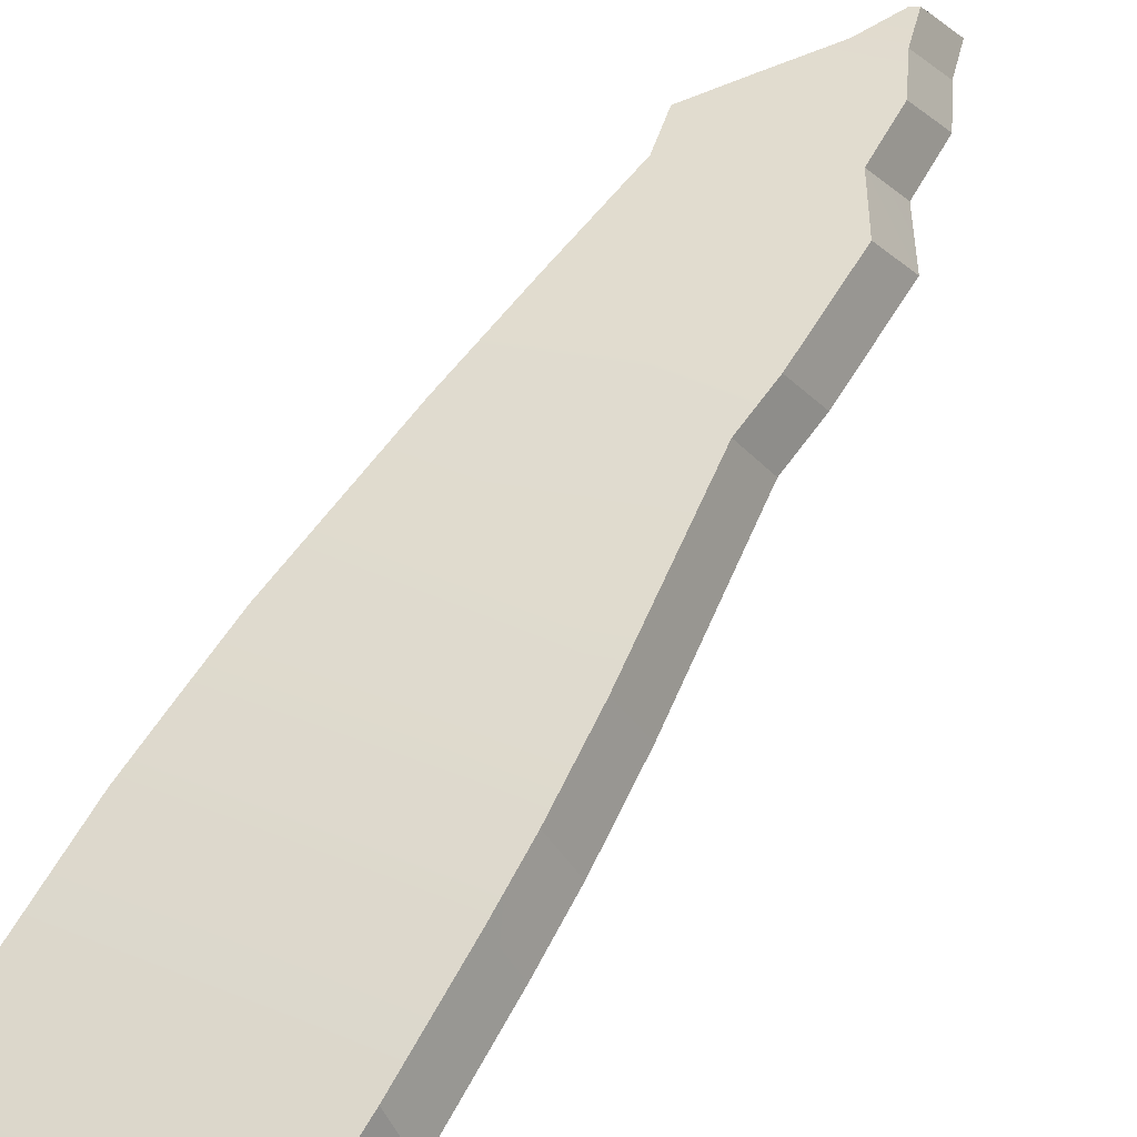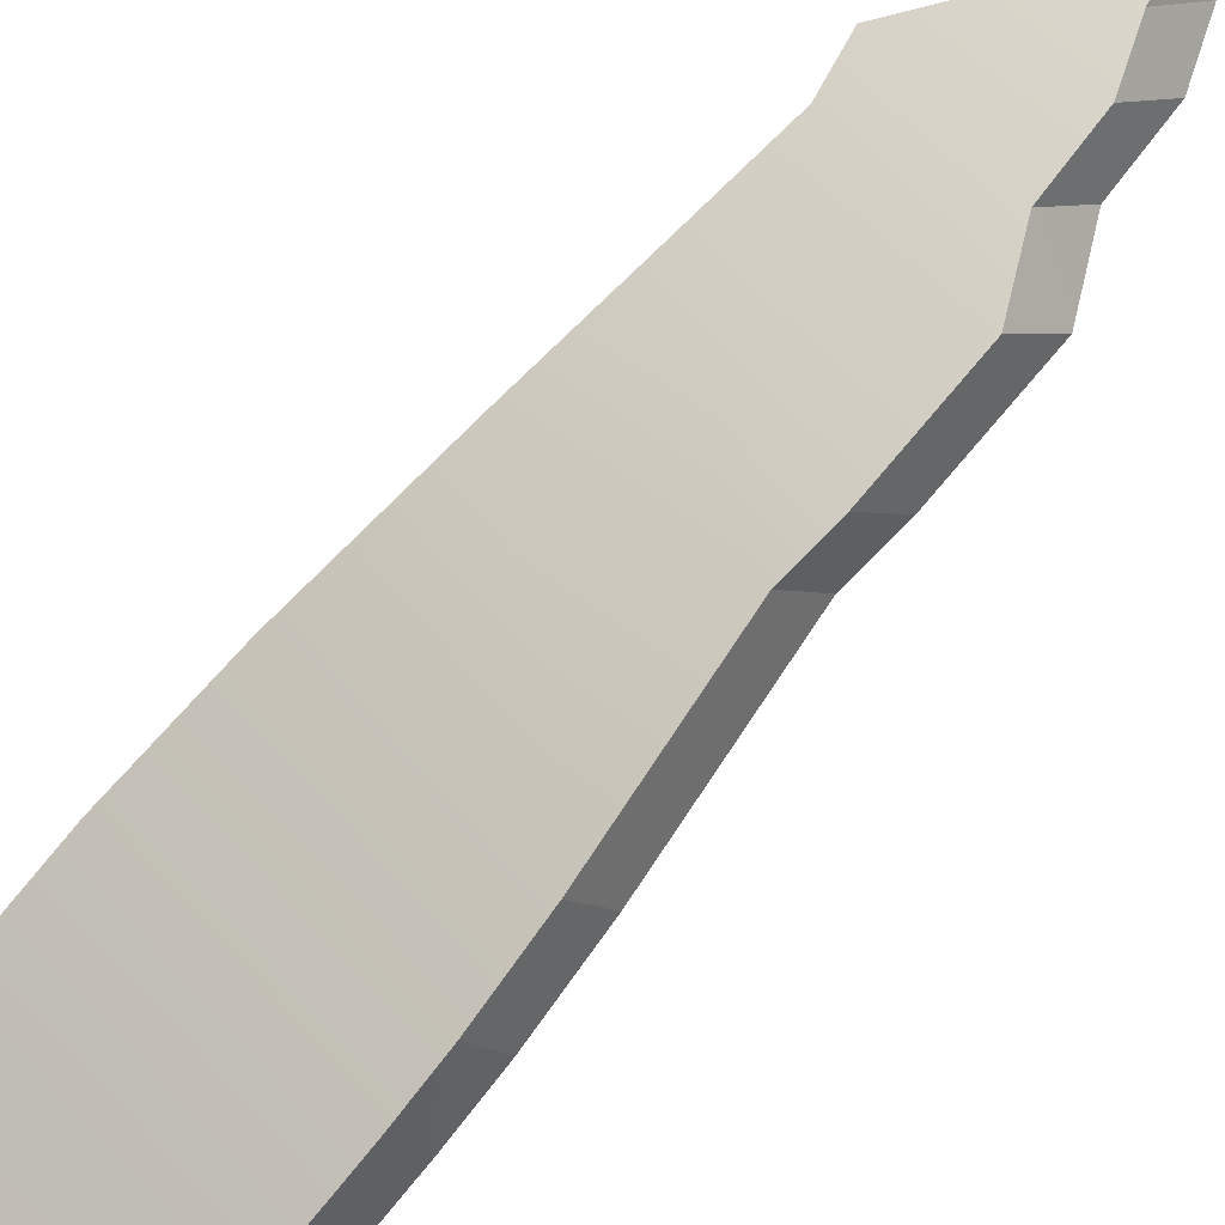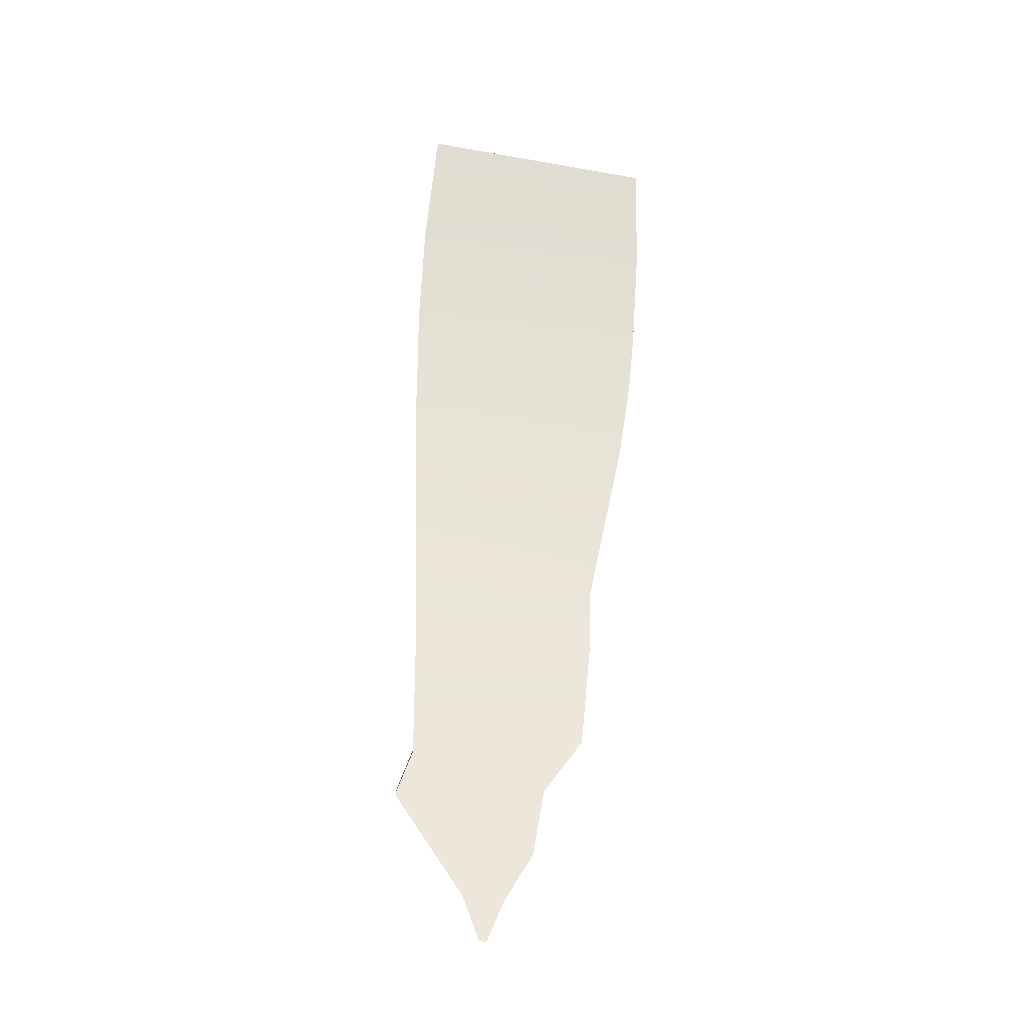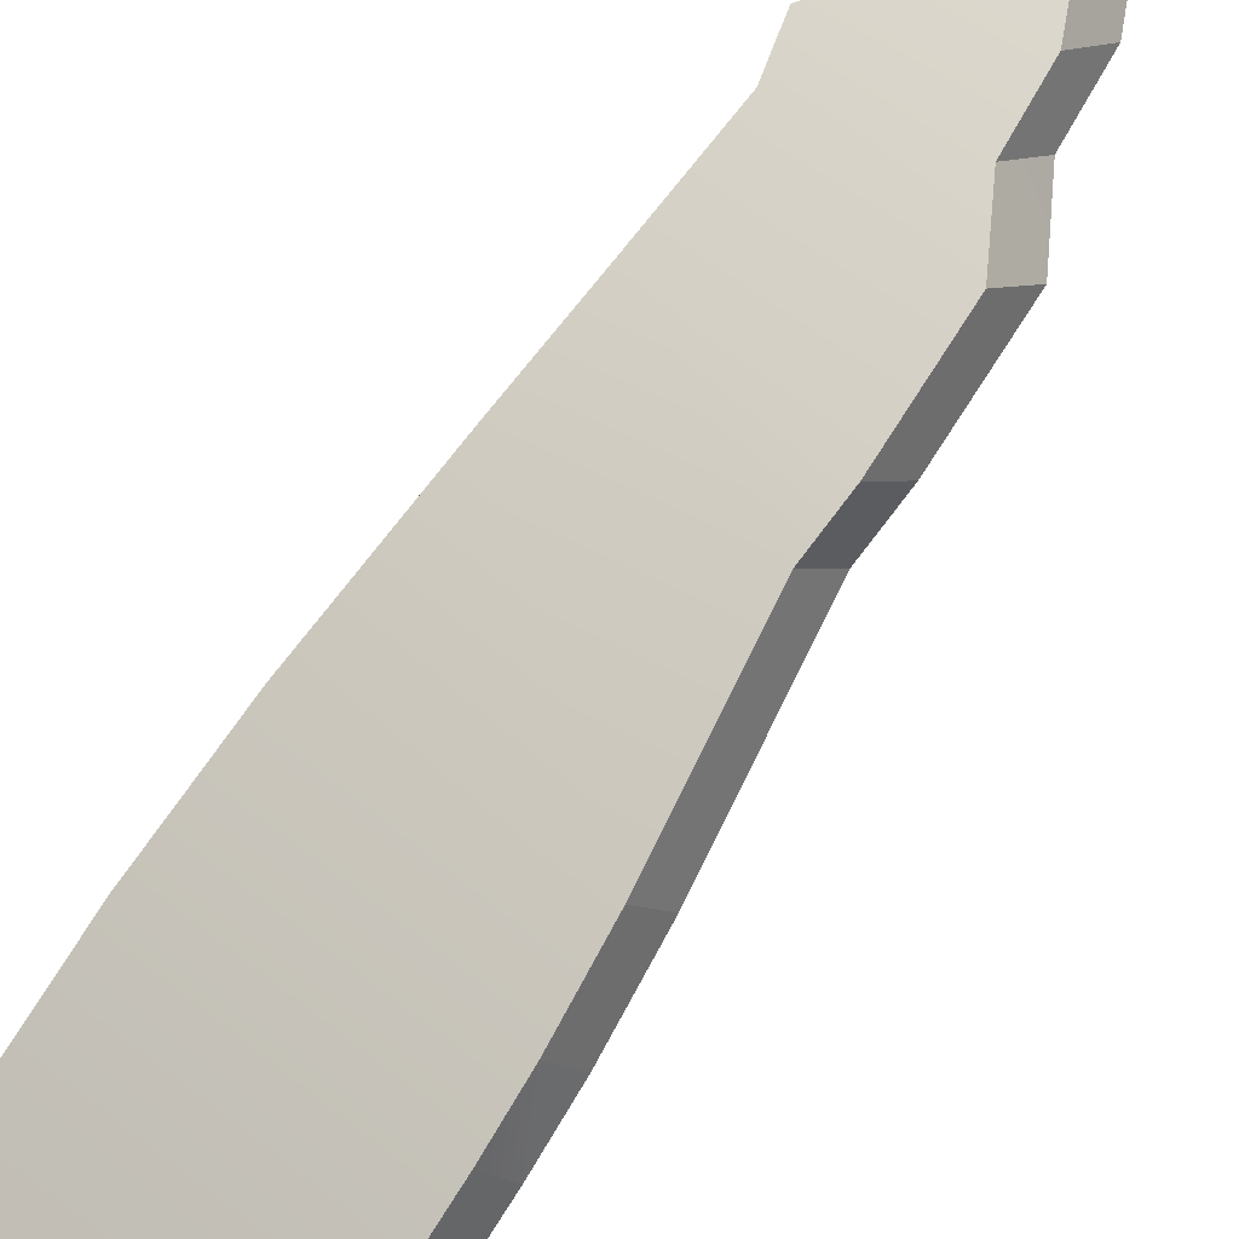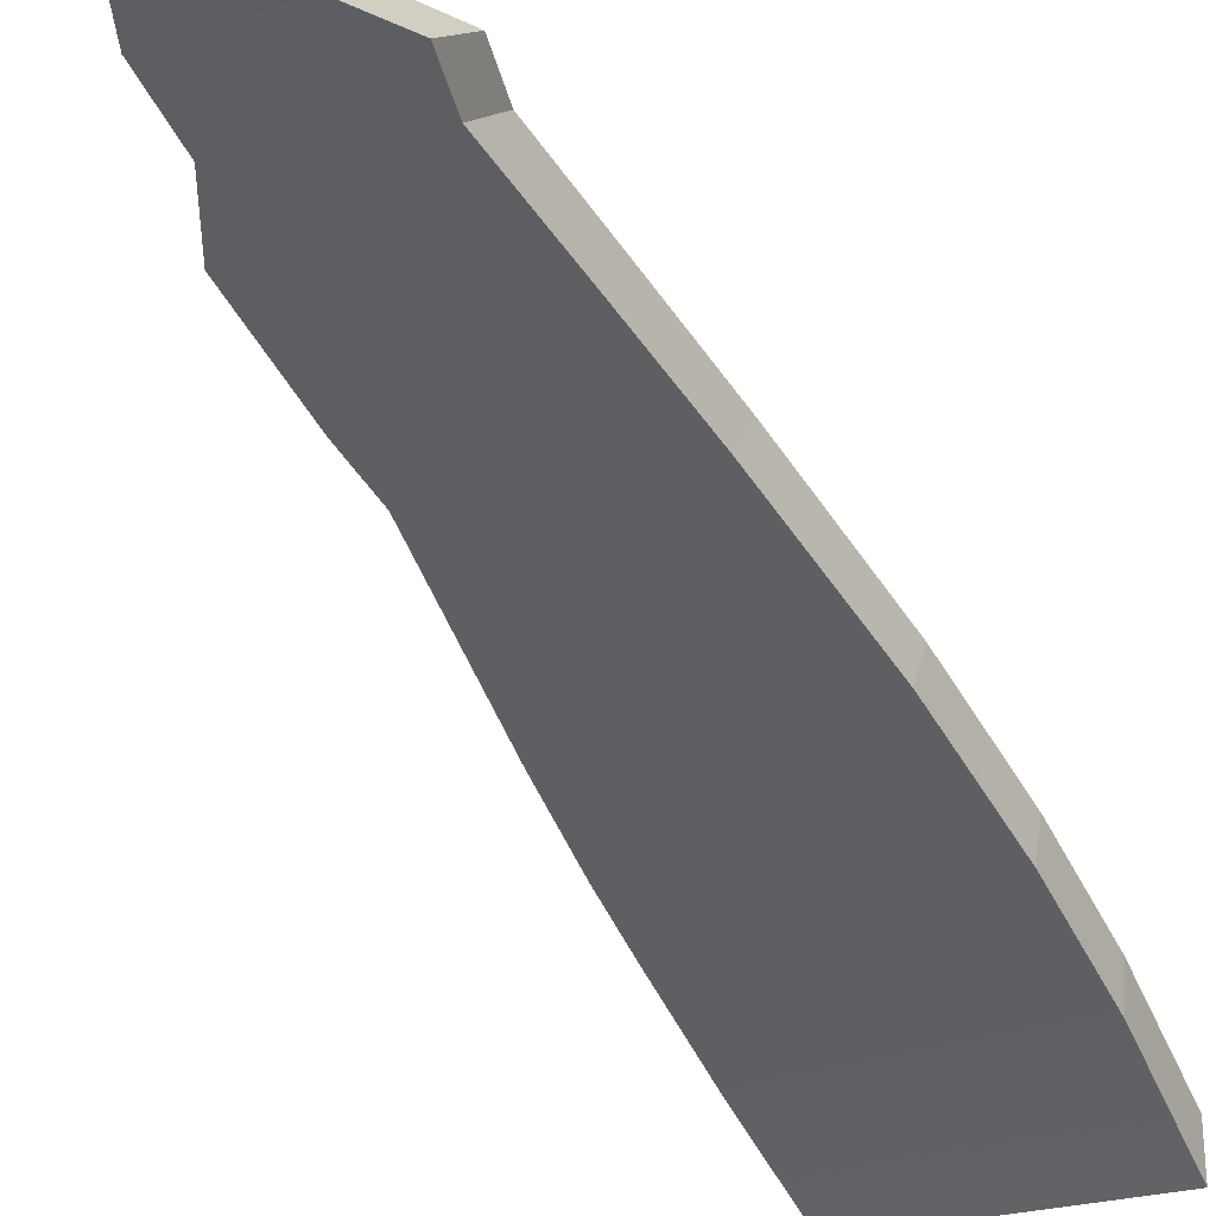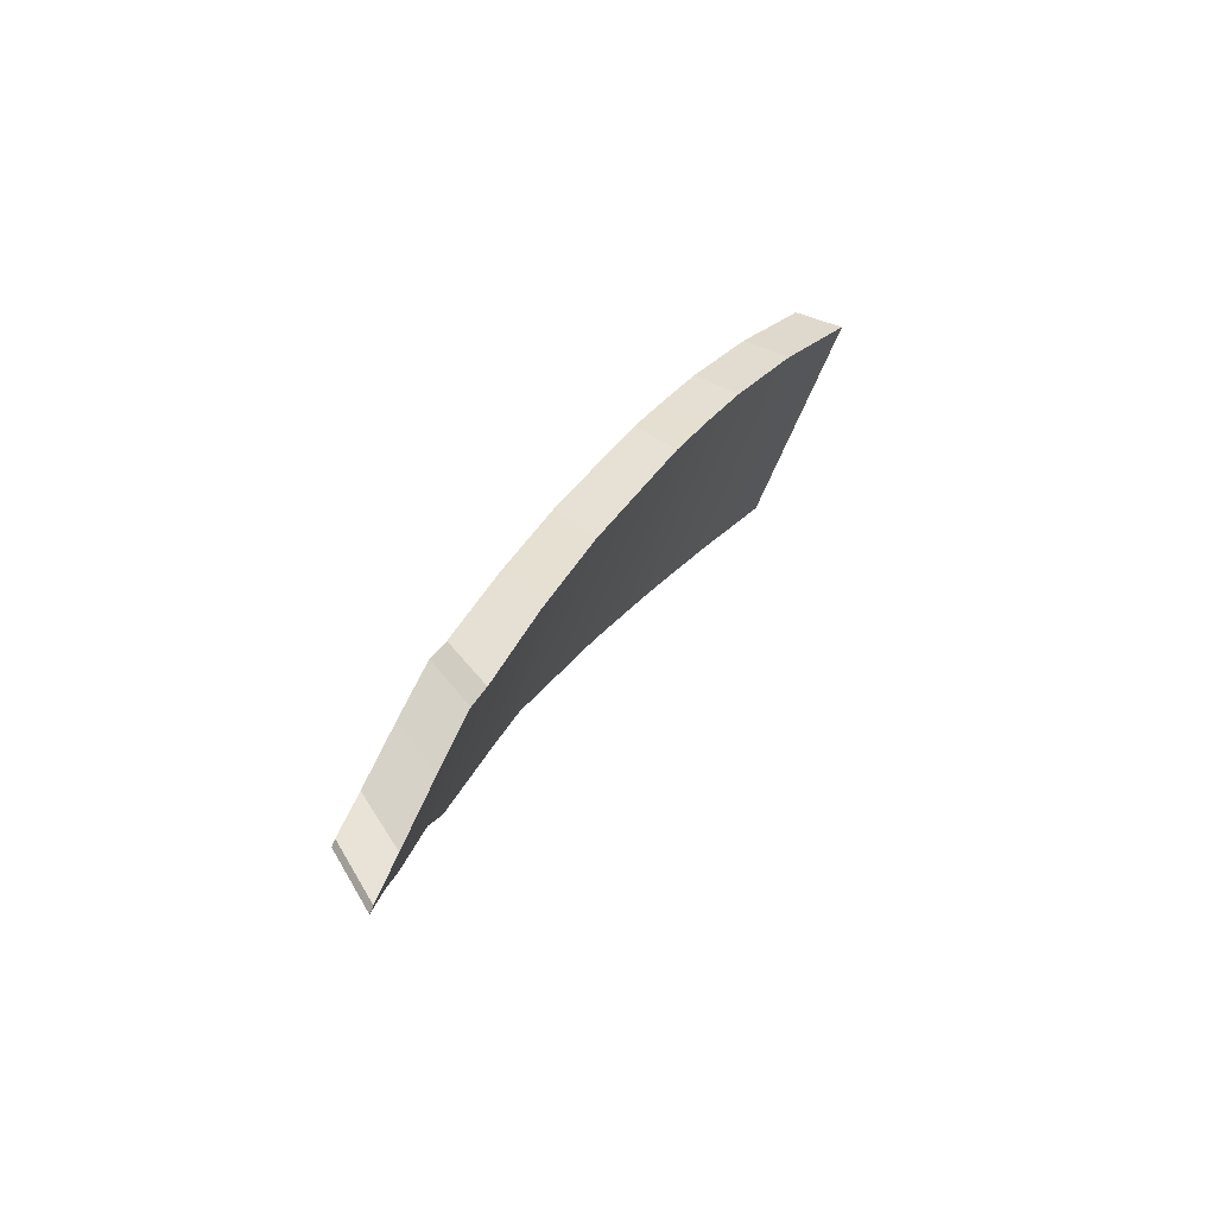
<metadata>
{"format":"obj","ext":"obj","renderer":"f3d","projection":"perspective","resolution":1024,"background":"white","views":[{"elev":25.4,"azim":-147.5,"up":"+Z"},{"elev":55.1,"azim":-133.1,"up":"+Z"},{"elev":-54.0,"azim":170.8,"up":"+Y"},{"elev":53.1,"azim":-141.8,"up":"+Z"},{"elev":-24.3,"azim":31.9,"up":"+Z"},{"elev":-52.7,"azim":71.2,"up":"+Y"}]}
</metadata>
<code>
g FX_princess_wing_t
v -0.16 1.823 -0.6519
v 0.1792 1.831 -0.6573
v 0.1819 1.684 -0.5602
v -0.1716 1.689 -0.5634
v 0.1766 1.549 -0.4784
v -0.1741 1.56 -0.4846
v -0.1723 1.483 -0.4408
v 0.1697 1.472 -0.4351
v 0.1632 1.384 -0.3877
v -0.163 1.374 -0.3825
v 0.1399 1.165 -0.2823
v -0.127 1.136 -0.2692
v 0.1262 1.014 -0.2184
v -0.1312 1.064 -0.2385
v 0.1164 0.8608 -0.1606
v -0.1243 0.9062 -0.1769
v -0.07238 0.8239 -0.1478
v 0.1358 0.7942 -0.1377
v 0.08647 0.73 -0.1169
v -0.06109 0.7288 -0.1165
v 0.03261 0.6585 -0.09495
v -0.02469 0.658 -0.09483
v 0.00769 0.5986 -0.07776
v -0.002778 0.5948 -0.07667
v -0.1712 1.797 -0.7233
v 0.1938 1.652 -0.6267
v 0.191 1.805 -0.7291
v -0.1836 1.657 -0.63
v 0.1882 1.51 -0.5409
v -0.1863 1.522 -0.5474
v -0.1843 1.441 -0.5015
v 0.1808 1.43 -0.4955
v 0.1739 1.337 -0.4461
v -0.1744 1.326 -0.4407
v 0.149 1.107 -0.3369
v -0.136 1.076 -0.3234
v 0.1344 0.9483 -0.2713
v -0.1404 1 -0.2919
v 0.1239 0.7865 -0.2126
v -0.133 0.8343 -0.2292
v -0.07766 0.7476 -0.1997
v 0.1447 0.7164 -0.1896
v 0.09194 0.6487 -0.1687
v -0.06559 0.6475 -0.1683
v 0.03445 0.5734 -0.147
v -0.02676 0.5729 -0.1468
v 0.007807 0.5104 -0.13
v -0.003325 0.5063 -0.1289
v 0.1819 1.684 -0.5602
v 0.1938 1.652 -0.6267
v 0.1882 1.51 -0.5409
v 0.1766 1.549 -0.4784
v 0.1792 1.831 -0.6573
v 0.191 1.805 -0.7291
v 0.1938 1.652 -0.6267
v 0.1819 1.684 -0.5602
v -0.1741 1.56 -0.4846
v -0.1863 1.522 -0.5474
v -0.1836 1.657 -0.63
v -0.1716 1.689 -0.5634
v -0.1723 1.483 -0.4408
v -0.1863 1.522 -0.5474
v -0.1843 1.441 -0.5015
v -0.1243 0.9062 -0.1769
v -0.133 0.8343 -0.2292
v -0.1404 1 -0.2919
v -0.1312 1.064 -0.2385
v 0.08647 0.73 -0.1169
v 0.09194 0.6487 -0.1687
v 0.03445 0.5734 -0.147
v 0.03261 0.6585 -0.09495
v 0.1164 0.8608 -0.1606
v 0.1239 0.7865 -0.2126
v 0.1447 0.7164 -0.1896
v 0.1358 0.7942 -0.1377
v -0.06109 0.7288 -0.1165
v -0.06559 0.6475 -0.1683
v -0.07766 0.7476 -0.1997
v -0.07238 0.8239 -0.1478
v 0.1358 0.7942 -0.1377
v 0.1447 0.7164 -0.1896
v 0.09194 0.6487 -0.1687
v 0.08647 0.73 -0.1169
v -0.02469 0.658 -0.09483
v -0.02676 0.5729 -0.1468
v -0.06559 0.6475 -0.1683
v -0.06109 0.7288 -0.1165
v -0.1716 1.689 -0.5634
v -0.1836 1.657 -0.63
v -0.1712 1.797 -0.7233
v -0.16 1.823 -0.6519
v -0.16 1.823 -0.6519
v -0.1712 1.797 -0.7233
v 0.191 1.805 -0.7291
v 0.1792 1.831 -0.6573
v -0.127 1.136 -0.2692
v -0.136 1.076 -0.3234
v -0.1744 1.326 -0.4407
v -0.163 1.374 -0.3825
v 0.1632 1.384 -0.3877
v 0.1739 1.337 -0.4461
v 0.149 1.107 -0.3369
v 0.1399 1.165 -0.2823
v -0.1312 1.064 -0.2385
v -0.1404 1 -0.2919
v -0.136 1.076 -0.3234
v -0.127 1.136 -0.2692
v 0.1399 1.165 -0.2823
v 0.149 1.107 -0.3369
v 0.1344 0.9483 -0.2713
v 0.1262 1.014 -0.2184
v 0.1766 1.549 -0.4784
v 0.1882 1.51 -0.5409
v 0.1808 1.43 -0.4955
v 0.1697 1.472 -0.4351
v 0.1262 1.014 -0.2184
v 0.1344 0.9483 -0.2713
v 0.1239 0.7865 -0.2126
v 0.1164 0.8608 -0.1606
v -0.07238 0.8239 -0.1478
v -0.07766 0.7476 -0.1997
v -0.133 0.8343 -0.2292
v -0.1243 0.9062 -0.1769
v 0.1697 1.472 -0.4351
v 0.1808 1.43 -0.4955
v 0.1739 1.337 -0.4461
v 0.1632 1.384 -0.3877
v -0.163 1.374 -0.3825
v -0.1744 1.326 -0.4407
v -0.1843 1.441 -0.5015
v -0.1723 1.483 -0.4408
v 0.03261 0.6585 -0.09495
v 0.03445 0.5734 -0.147
v 0.007807 0.5104 -0.13
v 0.00769 0.5986 -0.07776
v 0.00769 0.5986 -0.07776
v 0.007807 0.5104 -0.13
v -0.003325 0.5063 -0.1289
v -0.002778 0.5948 -0.07667
v -0.002778 0.5948 -0.07667
v -0.003325 0.5063 -0.1289
v -0.02676 0.5729 -0.1468
v -0.02469 0.658 -0.09483
g FX_princess_wing_t_0
f 3 2 1
f 4 3 1
f 3 4 5
f 4 6 5
f 5 6 7
f 8 5 7
f 9 8 7
f 10 9 7
f 11 9 10
f 12 11 10
f 13 11 12
f 14 13 12
f 13 14 15
f 14 16 15
f 16 17 15
f 17 18 15
f 18 17 19
f 17 20 19
f 19 20 21
f 20 22 21
f 21 22 23
f 22 24 23
f 27 26 25
f 26 28 25
f 28 26 29
f 30 28 29
f 31 30 29
f 32 31 29
f 32 33 31
f 33 34 31
f 33 35 34
f 35 36 34
f 35 37 36
f 37 38 36
f 38 37 39
f 40 38 39
f 40 39 41
f 39 42 41
f 41 42 43
f 44 41 43
f 44 43 45
f 46 44 45
f 45 47 46
f 47 48 46
f 51 50 49
f 52 51 49
f 55 54 53
f 56 55 53
f 59 58 57
f 60 59 57
f 57 62 61
f 62 63 61
f 66 65 64
f 67 66 64
f 70 69 68
f 71 70 68
f 74 73 72
f 75 74 72
f 78 77 76
f 79 78 76
f 82 81 80
f 83 82 80
f 86 85 84
f 87 86 84
f 90 89 88
f 91 90 88
f 94 93 92
f 95 94 92
f 98 97 96
f 99 98 96
f 102 101 100
f 103 102 100
f 106 105 104
f 107 106 104
f 110 109 108
f 111 110 108
f 114 113 112
f 115 114 112
f 118 117 116
f 119 118 116
f 122 121 120
f 123 122 120
f 126 125 124
f 127 126 124
f 130 129 128
f 131 130 128
f 134 133 132
f 135 134 132
f 138 137 136
f 139 138 136
f 142 141 140
f 143 142 140

</code>
